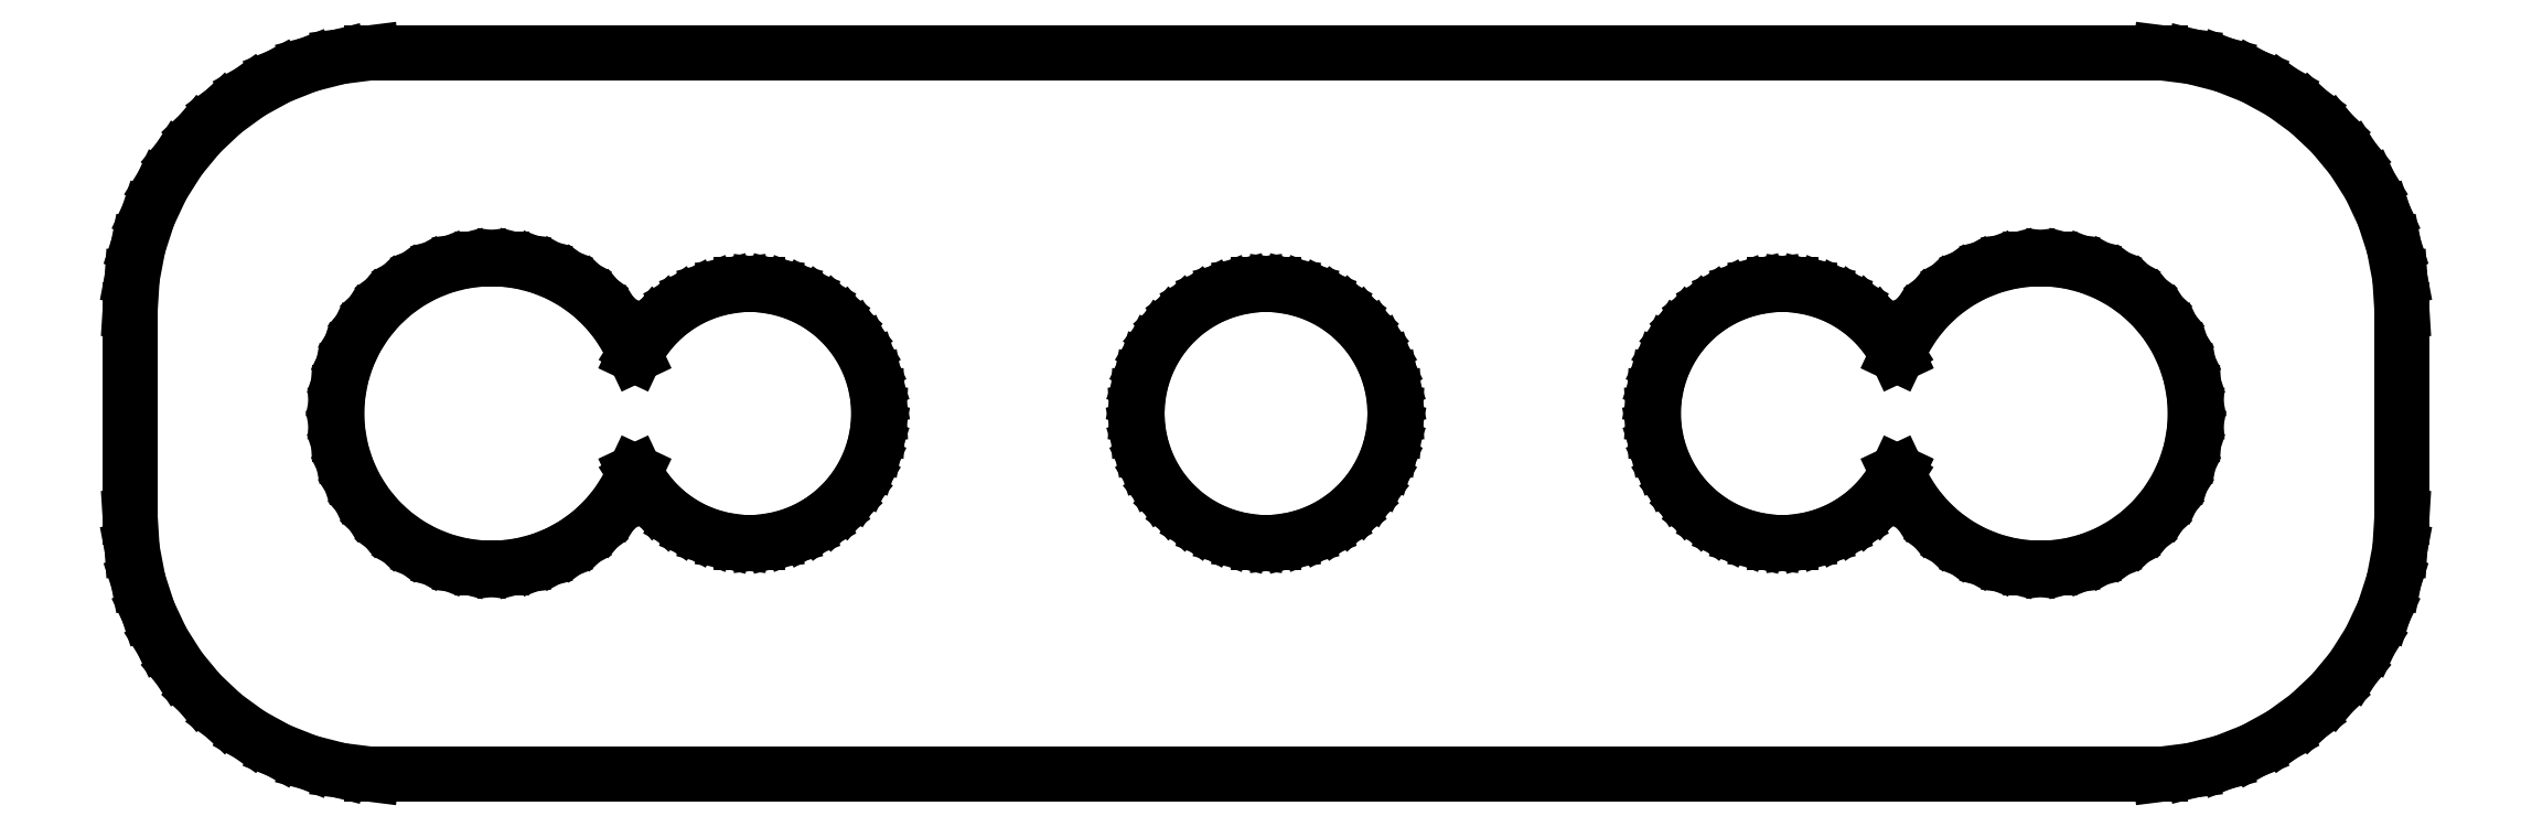
<metadata>
{"format":"dxf","ext":"dxf","renderer":"ezdxf+matplotlib","layout":"modelspace","background":"white","min_lineweight":24,"dpi":150}
</metadata>
<code>
0
SECTION
2
ENTITIES
0
LINE
8
0
10
17.94
20
-6.911
11
18.55
21
-6.755
0
LINE
8
0
10
18.55
20
-6.755
11
19.13
21
-6.524
0
LINE
8
0
10
19.13
20
-6.524
11
19.68
21
-6.222
0
LINE
8
0
10
19.68
20
-6.222
11
20.19
21
-5.853
0
LINE
8
0
10
20.19
20
-5.853
11
20.64
21
-5.423
0
LINE
8
0
10
20.64
20
-5.423
11
21.05
21
-4.939
0
LINE
8
0
10
21.05
20
-4.939
11
21.38
21
-4.409
0
LINE
8
0
10
21.38
20
-4.409
11
21.65
21
-3.841
0
LINE
8
0
10
21.65
20
-3.841
11
21.84
21
-3.243
0
LINE
8
0
10
21.84
20
-3.243
11
21.96
21
-2.627
0
LINE
8
0
10
21.96
20
-2.627
11
22
21
-2
0
LINE
8
0
10
22
20
-2
11
22
21
2
0
LINE
8
0
10
22
20
2
11
21.96
21
2.627
0
LINE
8
0
10
21.96
20
2.627
11
21.84
21
3.243
0
LINE
8
0
10
21.84
20
3.243
11
21.65
21
3.841
0
LINE
8
0
10
21.65
20
3.841
11
21.38
21
4.409
0
LINE
8
0
10
21.38
20
4.409
11
21.05
21
4.939
0
LINE
8
0
10
21.05
20
4.939
11
20.64
21
5.423
0
LINE
8
0
10
20.64
20
5.423
11
20.19
21
5.853
0
LINE
8
0
10
20.19
20
5.853
11
19.68
21
6.222
0
LINE
8
0
10
19.68
20
6.222
11
19.13
21
6.524
0
LINE
8
0
10
19.13
20
6.524
11
18.55
21
6.755
0
LINE
8
0
10
18.55
20
6.755
11
17.94
21
6.911
0
LINE
8
0
10
17.94
20
6.911
11
17.31
21
6.99
0
LINE
8
0
10
17.31
20
6.99
11
-17.31
21
6.99
0
LINE
8
0
10
-17.31
20
6.99
11
-17.94
21
6.911
0
LINE
8
0
10
-17.94
20
6.911
11
-18.55
21
6.755
0
LINE
8
0
10
-18.55
20
6.755
11
-19.13
21
6.524
0
LINE
8
0
10
-19.13
20
6.524
11
-19.68
21
6.222
0
LINE
8
0
10
-19.68
20
6.222
11
-20.19
21
5.853
0
LINE
8
0
10
-20.19
20
5.853
11
-20.64
21
5.423
0
LINE
8
0
10
-20.64
20
5.423
11
-21.05
21
4.939
0
LINE
8
0
10
-21.05
20
4.939
11
-21.38
21
4.409
0
LINE
8
0
10
-21.38
20
4.409
11
-21.65
21
3.841
0
LINE
8
0
10
-21.65
20
3.841
11
-21.84
21
3.243
0
LINE
8
0
10
-21.84
20
3.243
11
-21.96
21
2.627
0
LINE
8
0
10
-21.96
20
2.627
11
-22
21
2
0
LINE
8
0
10
-22
20
2
11
-22
21
-2
0
LINE
8
0
10
-22
20
-2
11
-21.96
21
-2.627
0
LINE
8
0
10
-21.96
20
-2.627
11
-21.84
21
-3.243
0
LINE
8
0
10
-21.84
20
-3.243
11
-21.65
21
-3.841
0
LINE
8
0
10
-21.65
20
-3.841
11
-21.38
21
-4.409
0
LINE
8
0
10
-21.38
20
-4.409
11
-21.05
21
-4.939
0
LINE
8
0
10
-21.05
20
-4.939
11
-20.64
21
-5.423
0
LINE
8
0
10
-20.64
20
-5.423
11
-20.19
21
-5.853
0
LINE
8
0
10
-20.19
20
-5.853
11
-19.68
21
-6.222
0
LINE
8
0
10
-19.68
20
-6.222
11
-19.13
21
-6.524
0
LINE
8
0
10
-19.13
20
-6.524
11
-18.55
21
-6.755
0
LINE
8
0
10
-18.55
20
-6.755
11
-17.94
21
-6.911
0
LINE
8
0
10
-17.94
20
-6.911
11
-17.31
21
-6.99
0
LINE
8
0
10
-17.31
20
-6.99
11
17.31
21
-6.99
0
LINE
8
0
10
17.31
20
-6.99
11
17.94
21
-6.911
0
LINE
8
0
10
14.81
20
-2.994
11
14.44
21
-2.947
0
LINE
8
0
10
14.44
20
-2.947
11
14.07
21
-2.853
0
LINE
8
0
10
14.07
20
-2.853
11
13.72
21
-2.714
0
LINE
8
0
10
13.72
20
-2.714
11
13.39
21
-2.533
0
LINE
8
0
10
13.39
20
-2.533
11
13.09
21
-2.312
0
LINE
8
0
10
13.09
20
-2.312
11
12.81
21
-2.054
0
LINE
8
0
10
12.81
20
-2.054
11
12.57
21
-1.763
0
LINE
8
0
10
12.57
20
-1.763
11
12.37
21
-1.445
0
LINE
8
0
10
12.37
20
-1.445
11
12.22
21
-1.133
0
LINE
8
0
10
12.22
20
-1.133
11
12.19
21
-1.204
0
LINE
8
0
10
12.19
20
-1.204
11
12.02
21
-1.469
0
LINE
8
0
10
12.02
20
-1.469
11
11.82
21
-1.711
0
LINE
8
0
10
11.82
20
-1.711
11
11.59
21
-1.926
0
LINE
8
0
10
11.59
20
-1.926
11
11.34
21
-2.111
0
LINE
8
0
10
11.34
20
-2.111
11
11.06
21
-2.262
0
LINE
8
0
10
11.06
20
-2.262
11
10.77
21
-2.378
0
LINE
8
0
10
10.77
20
-2.378
11
10.47
21
-2.456
0
LINE
8
0
10
10.47
20
-2.456
11
10.16
21
-2.495
0
LINE
8
0
10
10.16
20
-2.495
11
9.843
21
-2.495
0
LINE
8
0
10
9.843
20
-2.495
11
9.532
21
-2.456
0
LINE
8
0
10
9.532
20
-2.456
11
9.227
21
-2.378
0
LINE
8
0
10
9.227
20
-2.378
11
8.936
21
-2.262
0
LINE
8
0
10
8.936
20
-2.262
11
8.66
21
-2.111
0
LINE
8
0
10
8.66
20
-2.111
11
8.406
21
-1.926
0
LINE
8
0
10
8.406
20
-1.926
11
8.178
21
-1.711
0
LINE
8
0
10
8.178
20
-1.711
11
7.977
21
-1.469
0
LINE
8
0
10
7.977
20
-1.469
11
7.809
21
-1.204
0
LINE
8
0
10
7.809
20
-1.204
11
7.676
21
-0.9203
0
LINE
8
0
10
7.676
20
-0.9203
11
7.579
21
-0.6217
0
LINE
8
0
10
7.579
20
-0.6217
11
7.52
21
-0.3133
0
LINE
8
0
10
7.52
20
-0.3133
11
7.5
21
0
0
LINE
8
0
10
7.5
20
0
11
7.52
21
0.3133
0
LINE
8
0
10
7.52
20
0.3133
11
7.579
21
0.6217
0
LINE
8
0
10
7.579
20
0.6217
11
7.676
21
0.9203
0
LINE
8
0
10
7.676
20
0.9203
11
7.809
21
1.204
0
LINE
8
0
10
7.809
20
1.204
11
7.977
21
1.469
0
LINE
8
0
10
7.977
20
1.469
11
8.178
21
1.711
0
LINE
8
0
10
8.178
20
1.711
11
8.406
21
1.926
0
LINE
8
0
10
8.406
20
1.926
11
8.66
21
2.111
0
LINE
8
0
10
8.66
20
2.111
11
8.936
21
2.262
0
LINE
8
0
10
8.936
20
2.262
11
9.227
21
2.378
0
LINE
8
0
10
9.227
20
2.378
11
9.532
21
2.456
0
LINE
8
0
10
9.532
20
2.456
11
9.843
21
2.495
0
LINE
8
0
10
9.843
20
2.495
11
10.16
21
2.495
0
LINE
8
0
10
10.16
20
2.495
11
10.47
21
2.456
0
LINE
8
0
10
10.47
20
2.456
11
10.77
21
2.378
0
LINE
8
0
10
10.77
20
2.378
11
11.06
21
2.262
0
LINE
8
0
10
11.06
20
2.262
11
11.34
21
2.111
0
LINE
8
0
10
11.34
20
2.111
11
11.59
21
1.926
0
LINE
8
0
10
11.59
20
1.926
11
11.82
21
1.711
0
LINE
8
0
10
11.82
20
1.711
11
12.02
21
1.469
0
LINE
8
0
10
12.02
20
1.469
11
12.19
21
1.204
0
LINE
8
0
10
12.19
20
1.204
11
12.22
21
1.133
0
LINE
8
0
10
12.22
20
1.133
11
12.37
21
1.445
0
LINE
8
0
10
12.37
20
1.445
11
12.57
21
1.763
0
LINE
8
0
10
12.57
20
1.763
11
12.81
21
2.054
0
LINE
8
0
10
12.81
20
2.054
11
13.09
21
2.312
0
LINE
8
0
10
13.09
20
2.312
11
13.39
21
2.533
0
LINE
8
0
10
13.39
20
2.533
11
13.72
21
2.714
0
LINE
8
0
10
13.72
20
2.714
11
14.07
21
2.853
0
LINE
8
0
10
14.07
20
2.853
11
14.44
21
2.947
0
LINE
8
0
10
14.44
20
2.947
11
14.81
21
2.994
0
LINE
8
0
10
14.81
20
2.994
11
15.19
21
2.994
0
LINE
8
0
10
15.19
20
2.994
11
15.56
21
2.947
0
LINE
8
0
10
15.56
20
2.947
11
15.93
21
2.853
0
LINE
8
0
10
15.93
20
2.853
11
16.28
21
2.714
0
LINE
8
0
10
16.28
20
2.714
11
16.61
21
2.533
0
LINE
8
0
10
16.61
20
2.533
11
16.91
21
2.312
0
LINE
8
0
10
16.91
20
2.312
11
17.19
21
2.054
0
LINE
8
0
10
17.19
20
2.054
11
17.43
21
1.763
0
LINE
8
0
10
17.43
20
1.763
11
17.63
21
1.445
0
LINE
8
0
10
17.63
20
1.445
11
17.79
21
1.104
0
LINE
8
0
10
17.79
20
1.104
11
17.91
21
0.7461
0
LINE
8
0
10
17.91
20
0.7461
11
17.98
21
0.376
0
LINE
8
0
10
17.98
20
0.376
11
18
21
0
0
LINE
8
0
10
18
20
0
11
17.98
21
-0.376
0
LINE
8
0
10
17.98
20
-0.376
11
17.91
21
-0.7461
0
LINE
8
0
10
17.91
20
-0.7461
11
17.79
21
-1.104
0
LINE
8
0
10
17.79
20
-1.104
11
17.63
21
-1.445
0
LINE
8
0
10
17.63
20
-1.445
11
17.43
21
-1.763
0
LINE
8
0
10
17.43
20
-1.763
11
17.19
21
-2.054
0
LINE
8
0
10
17.19
20
-2.054
11
16.91
21
-2.312
0
LINE
8
0
10
16.91
20
-2.312
11
16.61
21
-2.533
0
LINE
8
0
10
16.61
20
-2.533
11
16.28
21
-2.714
0
LINE
8
0
10
16.28
20
-2.714
11
15.93
21
-2.853
0
LINE
8
0
10
15.93
20
-2.853
11
15.56
21
-2.947
0
LINE
8
0
10
15.56
20
-2.947
11
15.19
21
-2.994
0
LINE
8
0
10
15.19
20
-2.994
11
14.81
21
-2.994
0
LINE
8
0
10
-15.19
20
-2.994
11
-15.56
21
-2.947
0
LINE
8
0
10
-15.56
20
-2.947
11
-15.93
21
-2.853
0
LINE
8
0
10
-15.93
20
-2.853
11
-16.28
21
-2.714
0
LINE
8
0
10
-16.28
20
-2.714
11
-16.61
21
-2.533
0
LINE
8
0
10
-16.61
20
-2.533
11
-16.91
21
-2.312
0
LINE
8
0
10
-16.91
20
-2.312
11
-17.19
21
-2.054
0
LINE
8
0
10
-17.19
20
-2.054
11
-17.43
21
-1.763
0
LINE
8
0
10
-17.43
20
-1.763
11
-17.63
21
-1.445
0
LINE
8
0
10
-17.63
20
-1.445
11
-17.79
21
-1.104
0
LINE
8
0
10
-17.79
20
-1.104
11
-17.91
21
-0.7461
0
LINE
8
0
10
-17.91
20
-0.7461
11
-17.98
21
-0.376
0
LINE
8
0
10
-17.98
20
-0.376
11
-18
21
0
0
LINE
8
0
10
-18
20
0
11
-17.98
21
0.376
0
LINE
8
0
10
-17.98
20
0.376
11
-17.91
21
0.7461
0
LINE
8
0
10
-17.91
20
0.7461
11
-17.79
21
1.104
0
LINE
8
0
10
-17.79
20
1.104
11
-17.63
21
1.445
0
LINE
8
0
10
-17.63
20
1.445
11
-17.43
21
1.763
0
LINE
8
0
10
-17.43
20
1.763
11
-17.19
21
2.054
0
LINE
8
0
10
-17.19
20
2.054
11
-16.91
21
2.312
0
LINE
8
0
10
-16.91
20
2.312
11
-16.61
21
2.533
0
LINE
8
0
10
-16.61
20
2.533
11
-16.28
21
2.714
0
LINE
8
0
10
-16.28
20
2.714
11
-15.93
21
2.853
0
LINE
8
0
10
-15.93
20
2.853
11
-15.56
21
2.947
0
LINE
8
0
10
-15.56
20
2.947
11
-15.19
21
2.994
0
LINE
8
0
10
-15.19
20
2.994
11
-14.81
21
2.994
0
LINE
8
0
10
-14.81
20
2.994
11
-14.44
21
2.947
0
LINE
8
0
10
-14.44
20
2.947
11
-14.07
21
2.853
0
LINE
8
0
10
-14.07
20
2.853
11
-13.72
21
2.714
0
LINE
8
0
10
-13.72
20
2.714
11
-13.39
21
2.533
0
LINE
8
0
10
-13.39
20
2.533
11
-13.09
21
2.312
0
LINE
8
0
10
-13.09
20
2.312
11
-12.81
21
2.054
0
LINE
8
0
10
-12.81
20
2.054
11
-12.57
21
1.763
0
LINE
8
0
10
-12.57
20
1.763
11
-12.37
21
1.445
0
LINE
8
0
10
-12.37
20
1.445
11
-12.22
21
1.133
0
LINE
8
0
10
-12.22
20
1.133
11
-12.19
21
1.204
0
LINE
8
0
10
-12.19
20
1.204
11
-12.02
21
1.469
0
LINE
8
0
10
-12.02
20
1.469
11
-11.82
21
1.711
0
LINE
8
0
10
-11.82
20
1.711
11
-11.59
21
1.926
0
LINE
8
0
10
-11.59
20
1.926
11
-11.34
21
2.111
0
LINE
8
0
10
-11.34
20
2.111
11
-11.06
21
2.262
0
LINE
8
0
10
-11.06
20
2.262
11
-10.77
21
2.378
0
LINE
8
0
10
-10.77
20
2.378
11
-10.47
21
2.456
0
LINE
8
0
10
-10.47
20
2.456
11
-10.16
21
2.495
0
LINE
8
0
10
-10.16
20
2.495
11
-9.843
21
2.495
0
LINE
8
0
10
-9.843
20
2.495
11
-9.532
21
2.456
0
LINE
8
0
10
-9.532
20
2.456
11
-9.227
21
2.378
0
LINE
8
0
10
-9.227
20
2.378
11
-8.936
21
2.262
0
LINE
8
0
10
-8.936
20
2.262
11
-8.66
21
2.111
0
LINE
8
0
10
-8.66
20
2.111
11
-8.406
21
1.926
0
LINE
8
0
10
-8.406
20
1.926
11
-8.178
21
1.711
0
LINE
8
0
10
-8.178
20
1.711
11
-7.977
21
1.469
0
LINE
8
0
10
-7.977
20
1.469
11
-7.809
21
1.204
0
LINE
8
0
10
-7.809
20
1.204
11
-7.676
21
0.9203
0
LINE
8
0
10
-7.676
20
0.9203
11
-7.579
21
0.6217
0
LINE
8
0
10
-7.579
20
0.6217
11
-7.52
21
0.3133
0
LINE
8
0
10
-7.52
20
0.3133
11
-7.5
21
0
0
LINE
8
0
10
-7.5
20
0
11
-7.52
21
-0.3133
0
LINE
8
0
10
-7.52
20
-0.3133
11
-7.579
21
-0.6217
0
LINE
8
0
10
-7.579
20
-0.6217
11
-7.676
21
-0.9203
0
LINE
8
0
10
-7.676
20
-0.9203
11
-7.809
21
-1.204
0
LINE
8
0
10
-7.809
20
-1.204
11
-7.977
21
-1.469
0
LINE
8
0
10
-7.977
20
-1.469
11
-8.178
21
-1.711
0
LINE
8
0
10
-8.178
20
-1.711
11
-8.406
21
-1.926
0
LINE
8
0
10
-8.406
20
-1.926
11
-8.66
21
-2.111
0
LINE
8
0
10
-8.66
20
-2.111
11
-8.936
21
-2.262
0
LINE
8
0
10
-8.936
20
-2.262
11
-9.227
21
-2.378
0
LINE
8
0
10
-9.227
20
-2.378
11
-9.532
21
-2.456
0
LINE
8
0
10
-9.532
20
-2.456
11
-9.843
21
-2.495
0
LINE
8
0
10
-9.843
20
-2.495
11
-10.16
21
-2.495
0
LINE
8
0
10
-10.16
20
-2.495
11
-10.47
21
-2.456
0
LINE
8
0
10
-10.47
20
-2.456
11
-10.77
21
-2.378
0
LINE
8
0
10
-10.77
20
-2.378
11
-11.06
21
-2.262
0
LINE
8
0
10
-11.06
20
-2.262
11
-11.34
21
-2.111
0
LINE
8
0
10
-11.34
20
-2.111
11
-11.59
21
-1.926
0
LINE
8
0
10
-11.59
20
-1.926
11
-11.82
21
-1.711
0
LINE
8
0
10
-11.82
20
-1.711
11
-12.02
21
-1.469
0
LINE
8
0
10
-12.02
20
-1.469
11
-12.19
21
-1.204
0
LINE
8
0
10
-12.19
20
-1.204
11
-12.22
21
-1.133
0
LINE
8
0
10
-12.22
20
-1.133
11
-12.37
21
-1.445
0
LINE
8
0
10
-12.37
20
-1.445
11
-12.57
21
-1.763
0
LINE
8
0
10
-12.57
20
-1.763
11
-12.81
21
-2.054
0
LINE
8
0
10
-12.81
20
-2.054
11
-13.09
21
-2.312
0
LINE
8
0
10
-13.09
20
-2.312
11
-13.39
21
-2.533
0
LINE
8
0
10
-13.39
20
-2.533
11
-13.72
21
-2.714
0
LINE
8
0
10
-13.72
20
-2.714
11
-14.07
21
-2.853
0
LINE
8
0
10
-14.07
20
-2.853
11
-14.44
21
-2.947
0
LINE
8
0
10
-14.44
20
-2.947
11
-14.81
21
-2.994
0
LINE
8
0
10
-14.81
20
-2.994
11
-15.19
21
-2.994
0
LINE
8
0
10
-0.157
20
-2.495
11
-0.4684
21
-2.456
0
LINE
8
0
10
-0.4684
20
-2.456
11
-0.7725
21
-2.378
0
LINE
8
0
10
-0.7725
20
-2.378
11
-1.064
21
-2.262
0
LINE
8
0
10
-1.064
20
-2.262
11
-1.34
21
-2.111
0
LINE
8
0
10
-1.34
20
-2.111
11
-1.594
21
-1.926
0
LINE
8
0
10
-1.594
20
-1.926
11
-1.822
21
-1.711
0
LINE
8
0
10
-1.822
20
-1.711
11
-2.023
21
-1.469
0
LINE
8
0
10
-2.023
20
-1.469
11
-2.191
21
-1.204
0
LINE
8
0
10
-2.191
20
-1.204
11
-2.324
21
-0.9203
0
LINE
8
0
10
-2.324
20
-0.9203
11
-2.421
21
-0.6217
0
LINE
8
0
10
-2.421
20
-0.6217
11
-2.48
21
-0.3133
0
LINE
8
0
10
-2.48
20
-0.3133
11
-2.5
21
0
0
LINE
8
0
10
-2.5
20
0
11
-2.48
21
0.3133
0
LINE
8
0
10
-2.48
20
0.3133
11
-2.421
21
0.6217
0
LINE
8
0
10
-2.421
20
0.6217
11
-2.324
21
0.9203
0
LINE
8
0
10
-2.324
20
0.9203
11
-2.191
21
1.204
0
LINE
8
0
10
-2.191
20
1.204
11
-2.023
21
1.469
0
LINE
8
0
10
-2.023
20
1.469
11
-1.822
21
1.711
0
LINE
8
0
10
-1.822
20
1.711
11
-1.594
21
1.926
0
LINE
8
0
10
-1.594
20
1.926
11
-1.34
21
2.111
0
LINE
8
0
10
-1.34
20
2.111
11
-1.064
21
2.262
0
LINE
8
0
10
-1.064
20
2.262
11
-0.7725
21
2.378
0
LINE
8
0
10
-0.7725
20
2.378
11
-0.4684
21
2.456
0
LINE
8
0
10
-0.4684
20
2.456
11
-0.157
21
2.495
0
LINE
8
0
10
-0.157
20
2.495
11
0.157
21
2.495
0
LINE
8
0
10
0.157
20
2.495
11
0.4684
21
2.456
0
LINE
8
0
10
0.4684
20
2.456
11
0.7725
21
2.378
0
LINE
8
0
10
0.7725
20
2.378
11
1.064
21
2.262
0
LINE
8
0
10
1.064
20
2.262
11
1.34
21
2.111
0
LINE
8
0
10
1.34
20
2.111
11
1.594
21
1.926
0
LINE
8
0
10
1.594
20
1.926
11
1.822
21
1.711
0
LINE
8
0
10
1.822
20
1.711
11
2.023
21
1.469
0
LINE
8
0
10
2.023
20
1.469
11
2.191
21
1.204
0
LINE
8
0
10
2.191
20
1.204
11
2.324
21
0.9203
0
LINE
8
0
10
2.324
20
0.9203
11
2.421
21
0.6217
0
LINE
8
0
10
2.421
20
0.6217
11
2.48
21
0.3133
0
LINE
8
0
10
2.48
20
0.3133
11
2.5
21
0
0
LINE
8
0
10
2.5
20
0
11
2.48
21
-0.3133
0
LINE
8
0
10
2.48
20
-0.3133
11
2.421
21
-0.6217
0
LINE
8
0
10
2.421
20
-0.6217
11
2.324
21
-0.9203
0
LINE
8
0
10
2.324
20
-0.9203
11
2.191
21
-1.204
0
LINE
8
0
10
2.191
20
-1.204
11
2.023
21
-1.469
0
LINE
8
0
10
2.023
20
-1.469
11
1.822
21
-1.711
0
LINE
8
0
10
1.822
20
-1.711
11
1.594
21
-1.926
0
LINE
8
0
10
1.594
20
-1.926
11
1.34
21
-2.111
0
LINE
8
0
10
1.34
20
-2.111
11
1.064
21
-2.262
0
LINE
8
0
10
1.064
20
-2.262
11
0.7725
21
-2.378
0
LINE
8
0
10
0.7725
20
-2.378
11
0.4684
21
-2.456
0
LINE
8
0
10
0.4684
20
-2.456
11
0.157
21
-2.495
0
LINE
8
0
10
0.157
20
-2.495
11
-0.157
21
-2.495
0
ENDSEC
0
EOF

</code>
